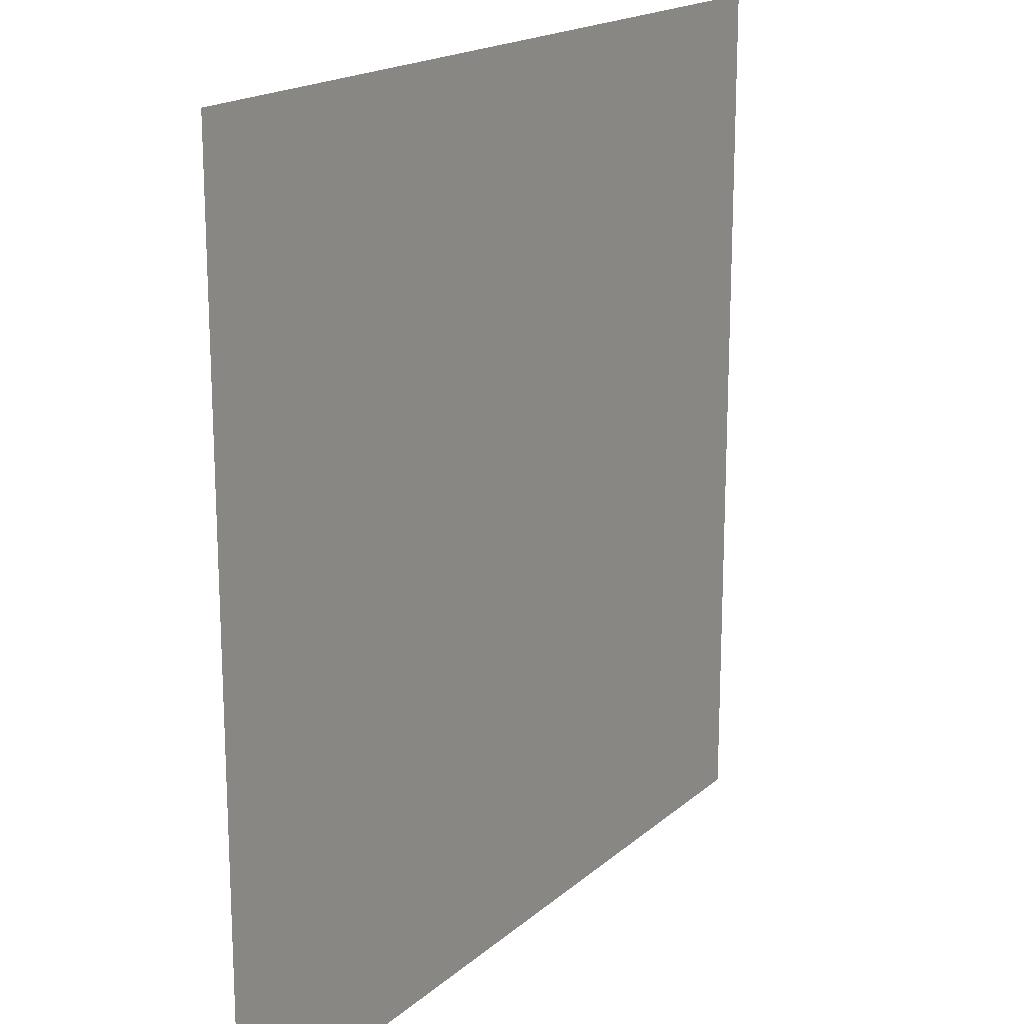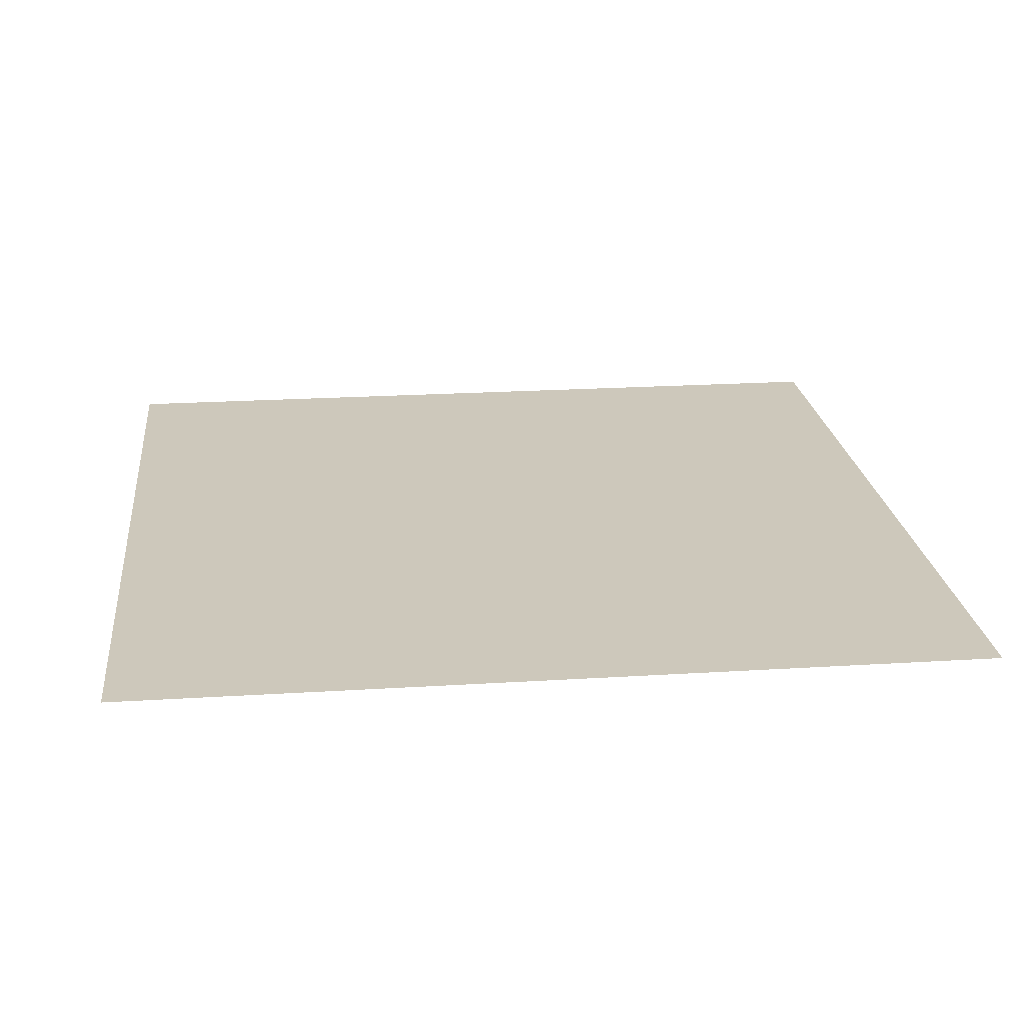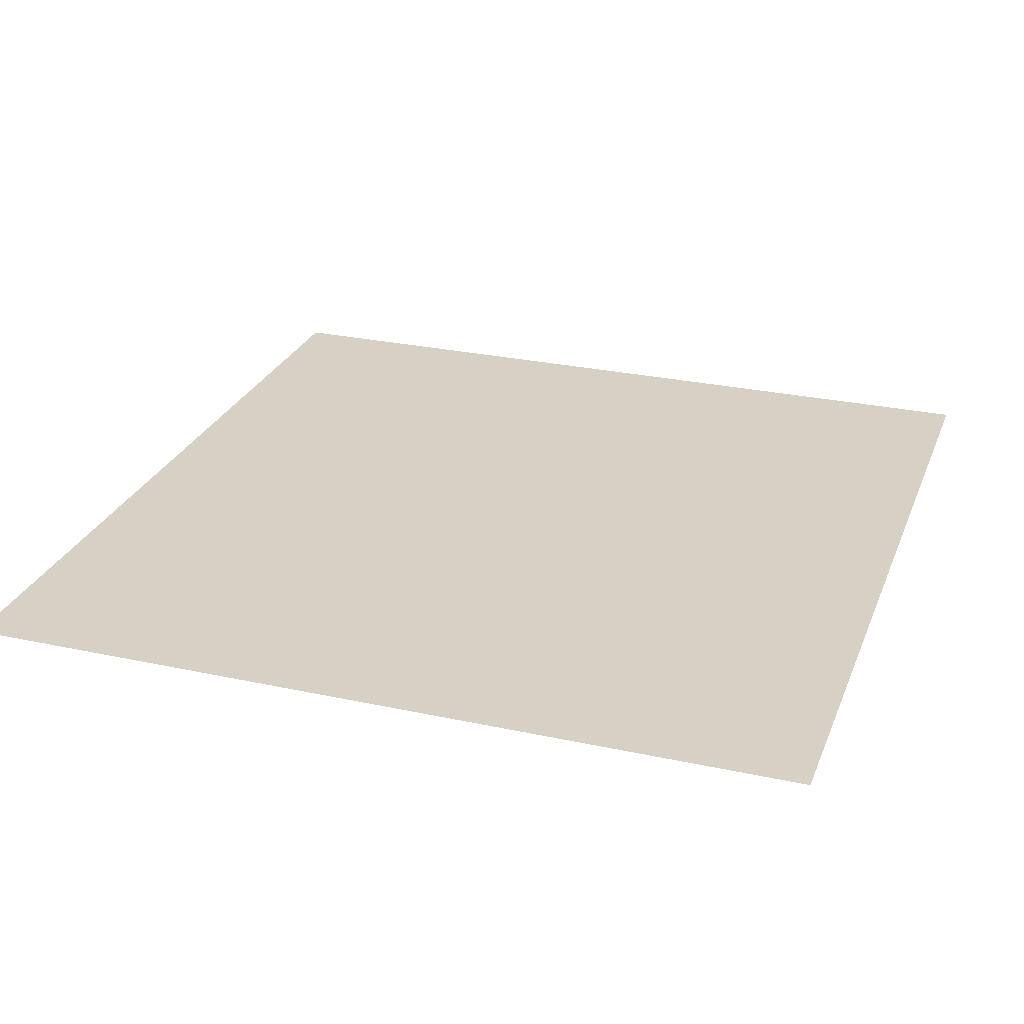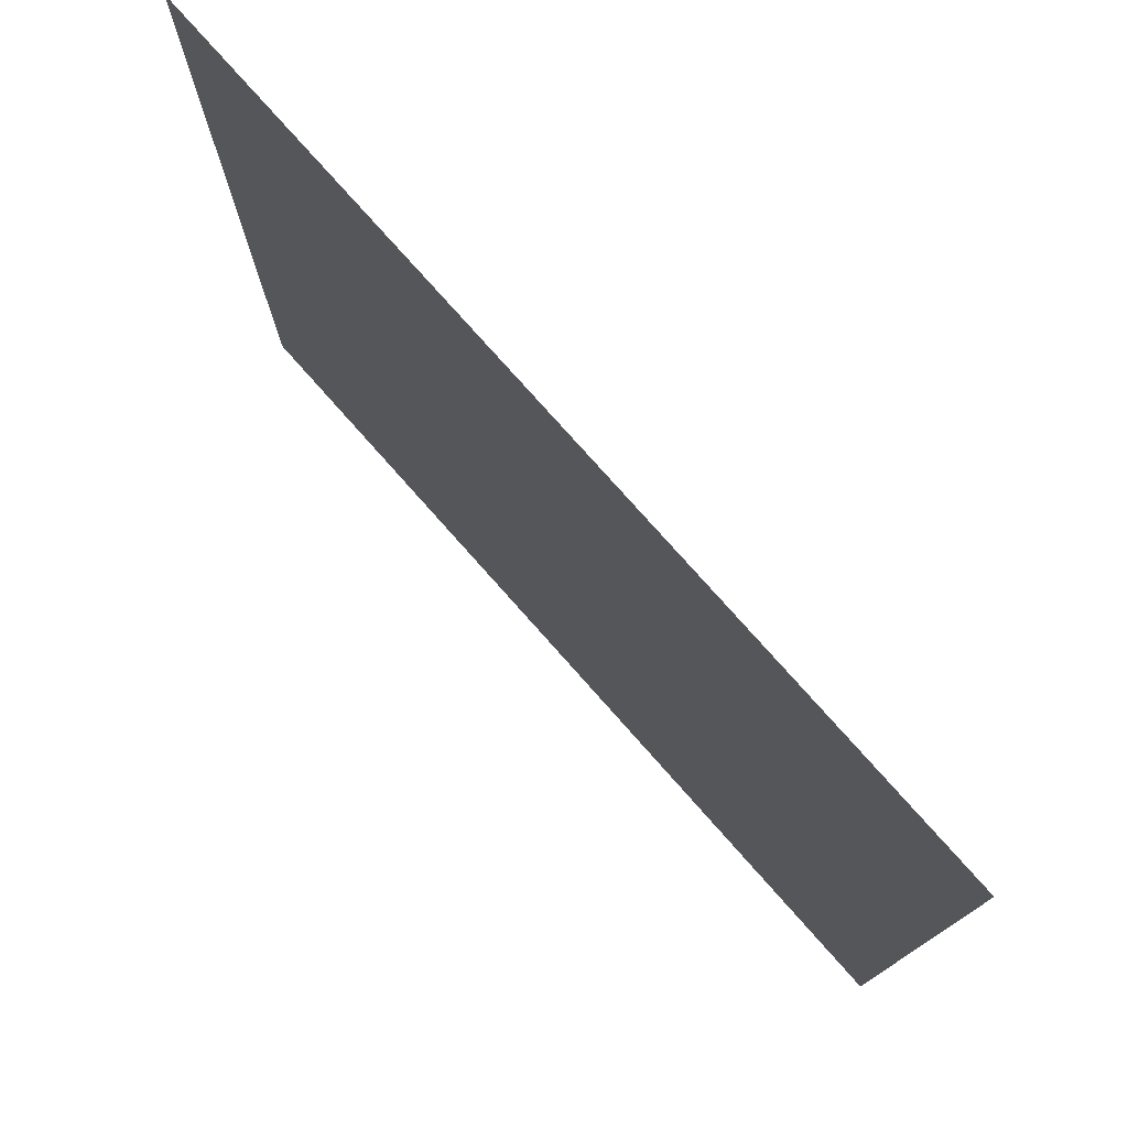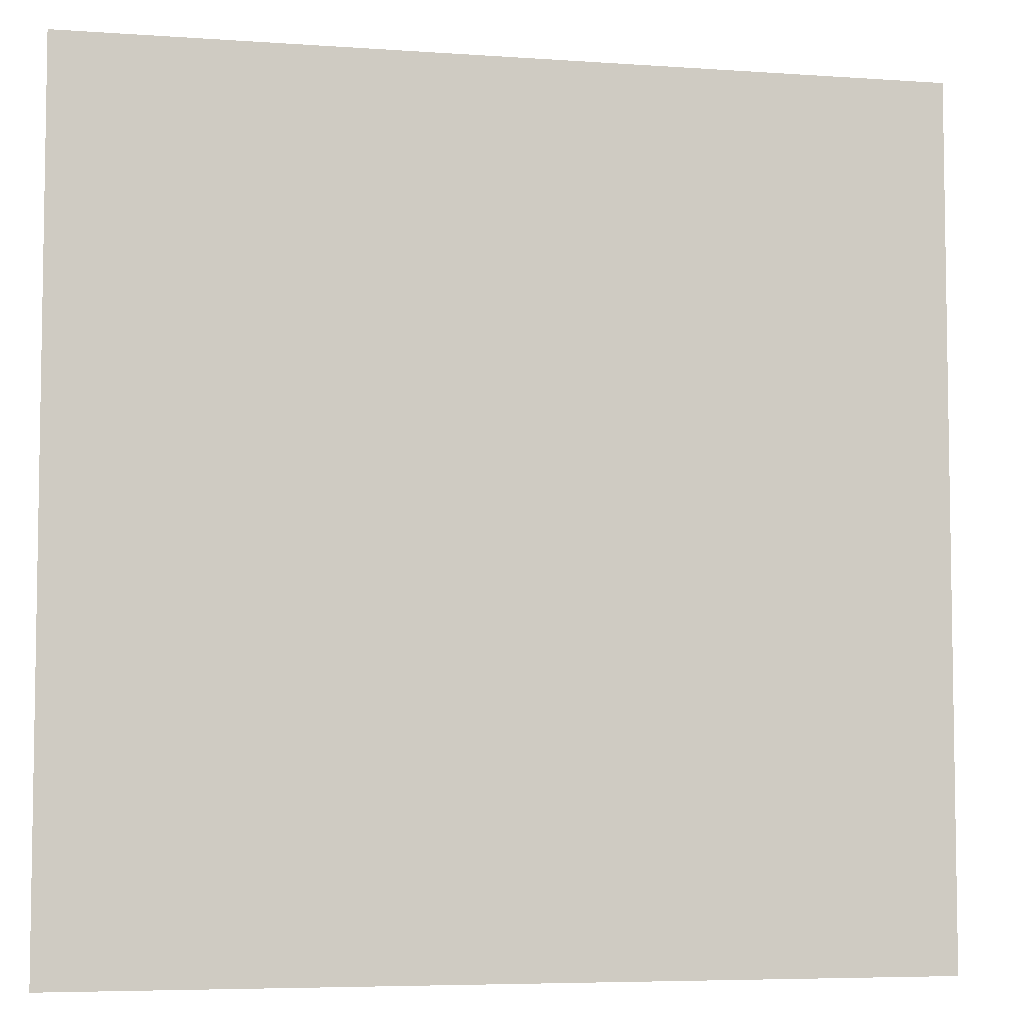
<metadata>
{"format":"obj","ext":"obj","renderer":"f3d","projection":"perspective","resolution":1024,"background":"white","views":[{"elev":17.9,"azim":122.1,"up":"+Z"},{"elev":21.8,"azim":-96.3,"up":"+Y"},{"elev":26.9,"azim":18.7,"up":"+Y"},{"elev":77.5,"azim":48.4,"up":"+Z"},{"elev":-5.8,"azim":-12.2,"up":"+Z"}]}
</metadata>
<code>
o Plane
v -1.5 0 1.5
v 1.5 0 1.5
v -1.5 -0 -1.5
v 1.5 -0 -1.5
f 1 2 4 3

</code>
